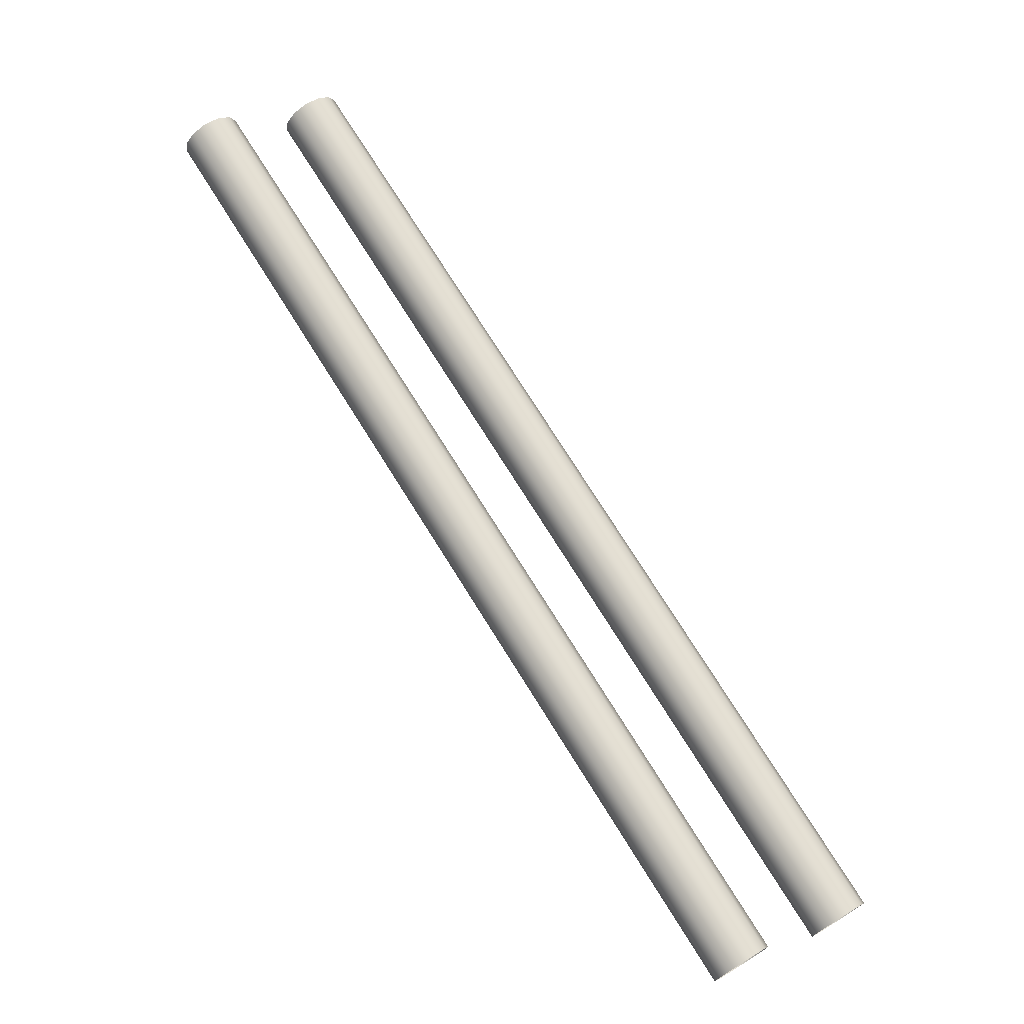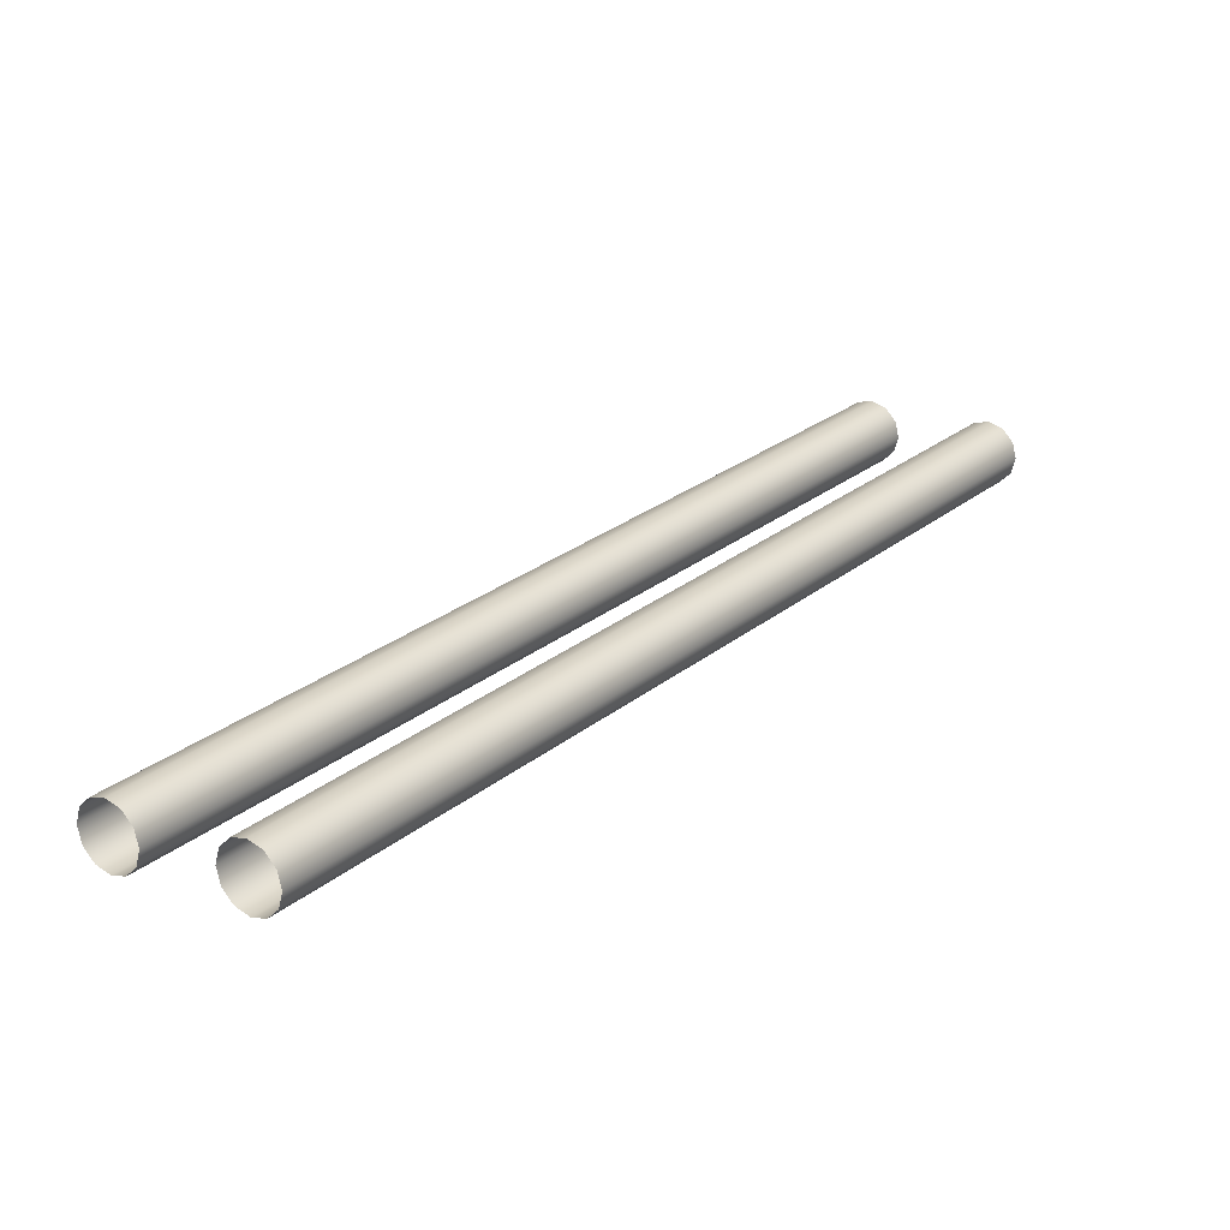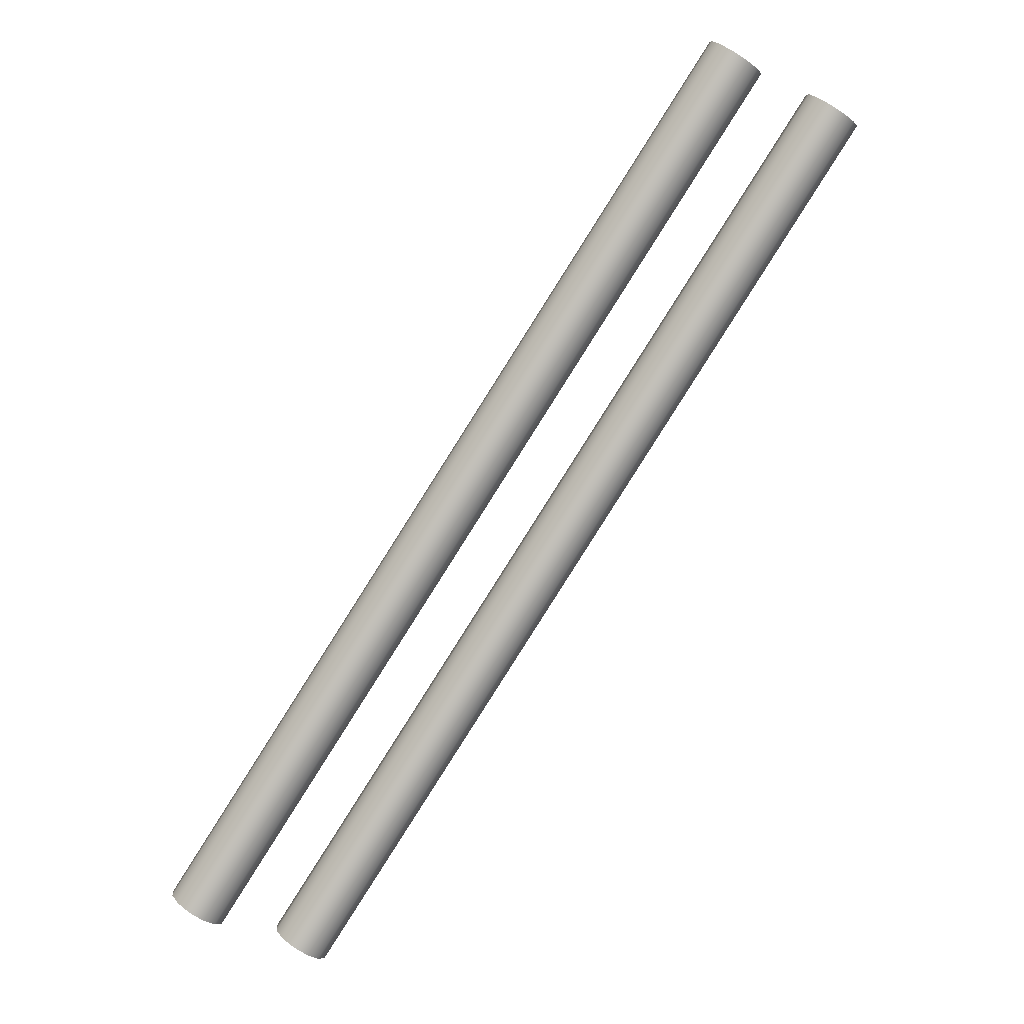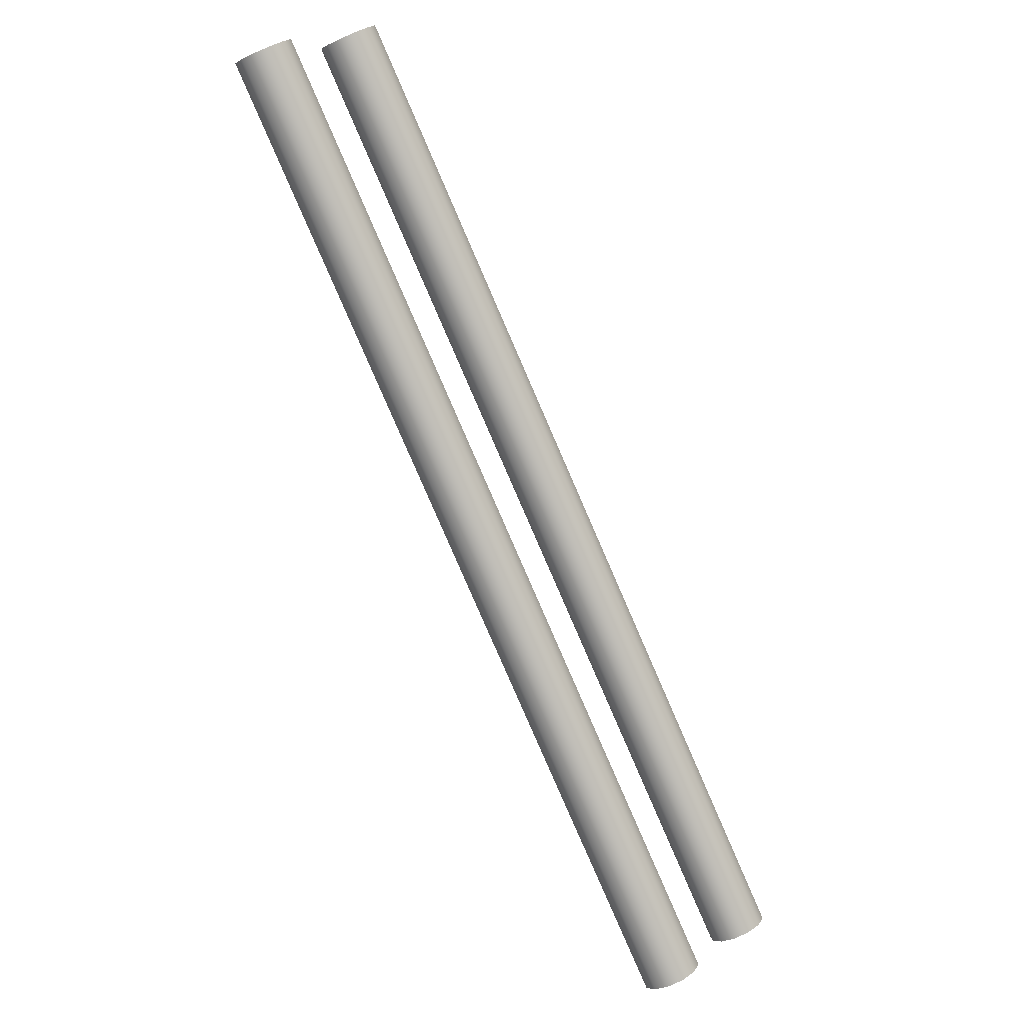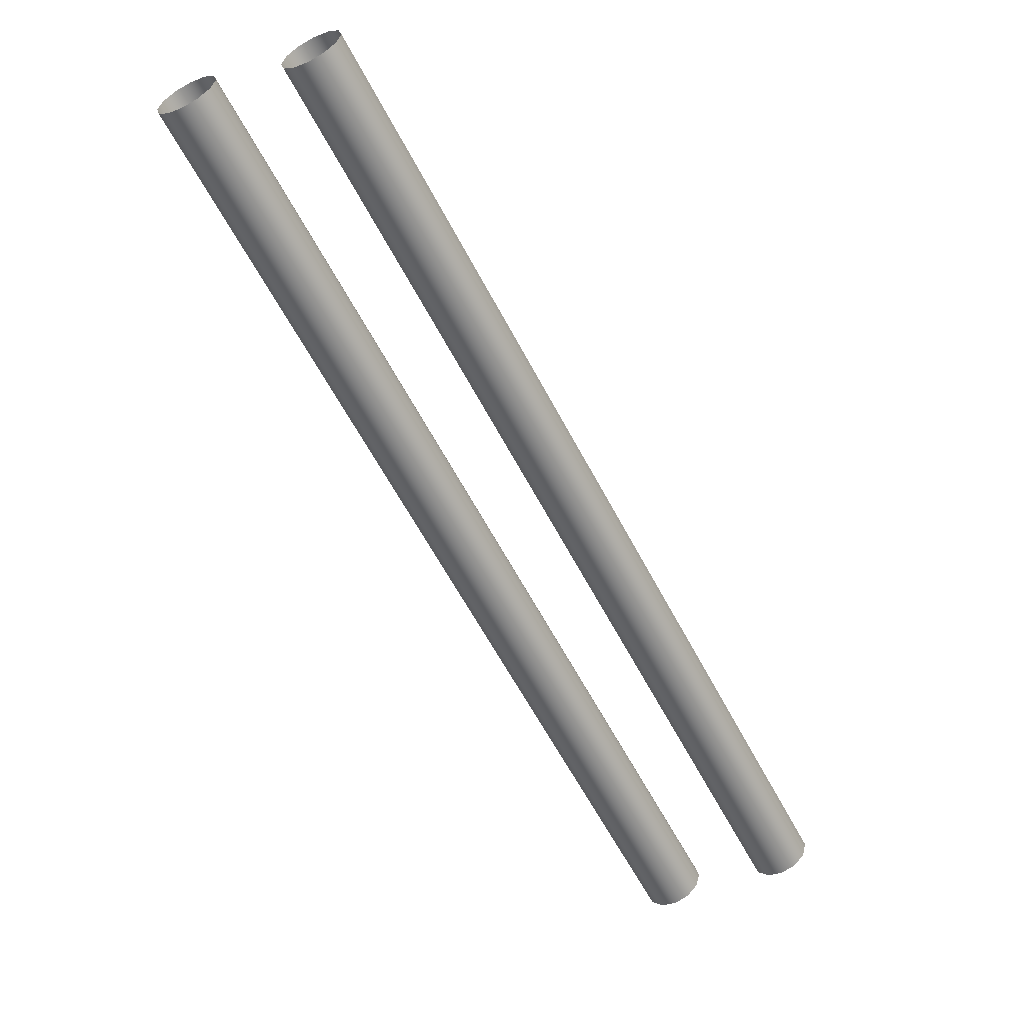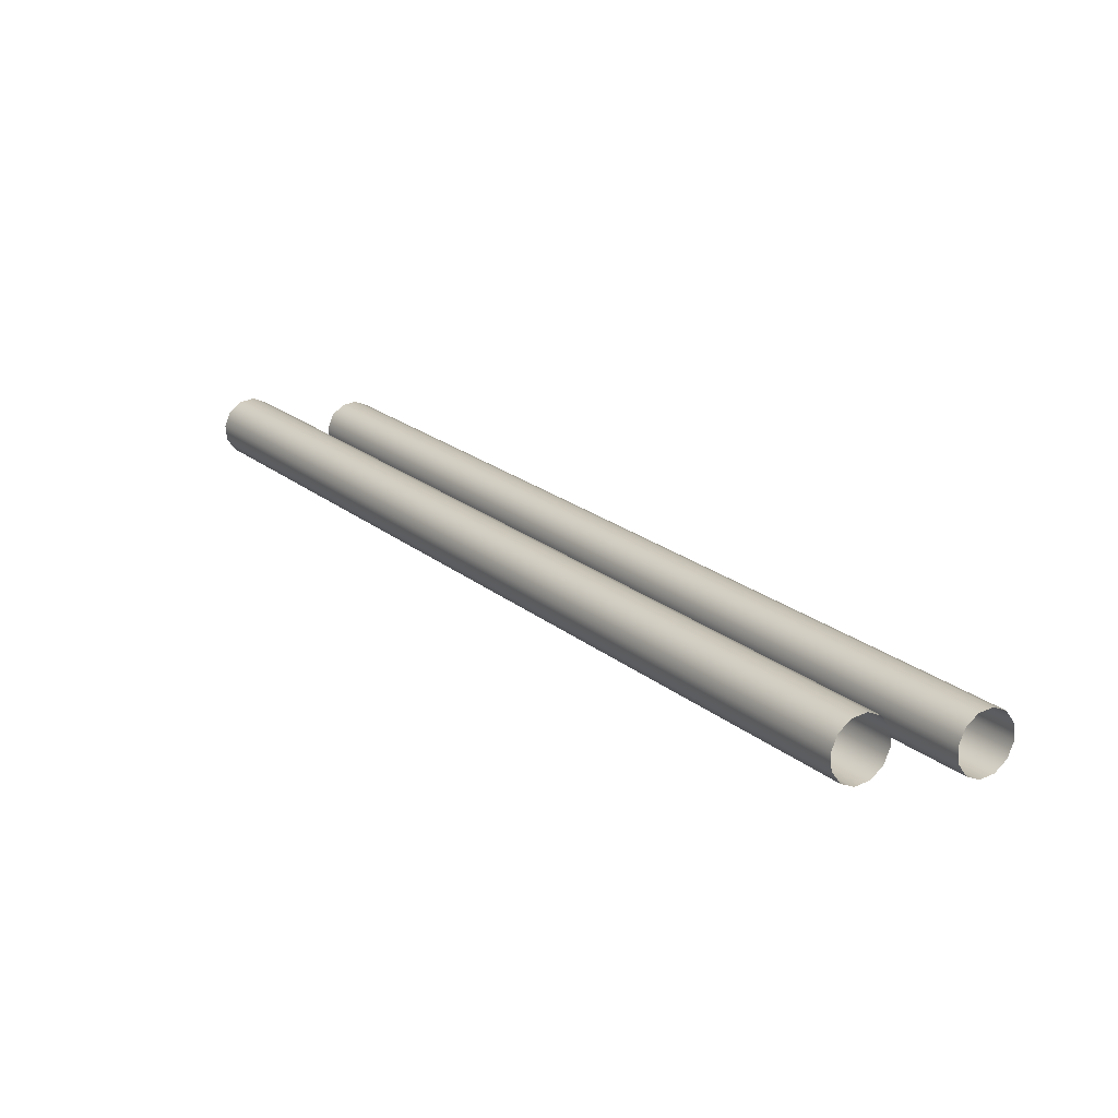
<metadata>
{"format":"obj","ext":"obj","renderer":"f3d","projection":"perspective","resolution":1024,"background":"white","views":[{"elev":-28.7,"azim":160.9,"up":"+Y"},{"elev":23.6,"azim":1.9,"up":"+Z"},{"elev":16.5,"azim":-16.9,"up":"+Y"},{"elev":-16.2,"azim":135.4,"up":"+Y"},{"elev":-58.6,"azim":-6.9,"up":"+Z"},{"elev":-75.2,"azim":172.3,"up":"+Y"}]}
</metadata>
<code>
o Cylinder.024_Cylinder.026
v 0.7573 0.4186 -0.138
v 3.349 4.262 -0.138
v 0.8145 0.38 -0.1195
v 3.406 4.224 -0.1195
v 0.8564 0.3518 -0.06902
v 3.448 4.195 -0.06902
v 0.8717 0.3414 1e-06
v 3.463 4.185 1e-06
v 0.8564 0.3518 0.06902
v 3.448 4.195 0.06902
v 0.8145 0.38 0.1195
v 3.406 4.224 0.1195
v 0.7573 0.4186 0.138
v 3.349 4.262 0.138
v 0.7 0.4572 0.1195
v 3.292 4.301 0.1195
v 0.6582 0.4854 0.06902
v 3.25 4.329 0.06902
v 0.6428 0.4958 1e-06
v 3.234 4.339 1e-06
v 0.6582 0.4854 -0.06902
v 3.25 4.329 -0.06902
v 0.7 0.4572 -0.1195
v 3.292 4.301 -0.1195
v 0.2733 0.6698 -0.138
v 2.865 4.513 -0.138
v 0.3306 0.6312 -0.1195
v 2.922 4.475 -0.1195
v 0.3725 0.603 -0.06902
v 2.964 4.447 -0.06902
v 0.3878 0.5927 1e-06
v 2.979 4.436 1e-06
v 0.3725 0.603 0.06902
v 2.964 4.447 0.06902
v 0.3306 0.6312 0.1195
v 2.922 4.475 0.1195
v 0.2733 0.6698 0.138
v 2.865 4.513 0.138
v 0.2161 0.7084 0.1195
v 2.808 4.552 0.1195
v 0.1742 0.7366 0.06902
v 2.766 4.58 0.06902
v 0.1589 0.747 1e-06
v 2.75 4.591 1e-06
v 0.1742 0.7366 -0.06902
v 2.766 4.58 -0.06902
v 0.2161 0.7084 -0.1195
v 2.808 4.552 -0.1195
f 1 2 4 3
f 3 4 6 5
f 5 6 8 7
f 7 8 10 9
f 9 10 12 11
f 11 12 14 13
f 13 14 16 15
f 15 16 18 17
f 17 18 20 19
f 19 20 22 21
f 21 22 24 23
f 23 24 2 1
f 25 26 28 27
f 27 28 30 29
f 29 30 32 31
f 31 32 34 33
f 33 34 36 35
f 35 36 38 37
f 37 38 40 39
f 39 40 42 41
f 41 42 44 43
f 43 44 46 45
f 45 46 48 47
f 47 48 26 25

</code>
